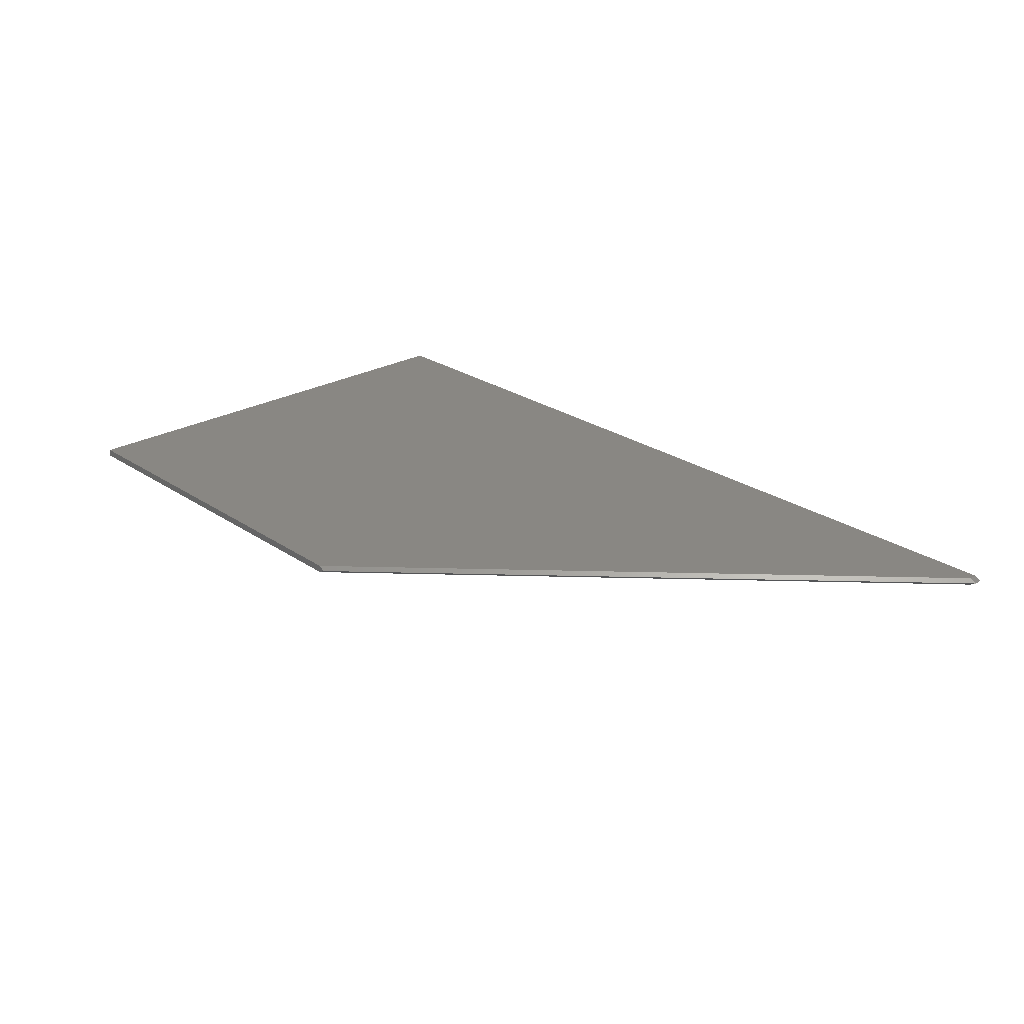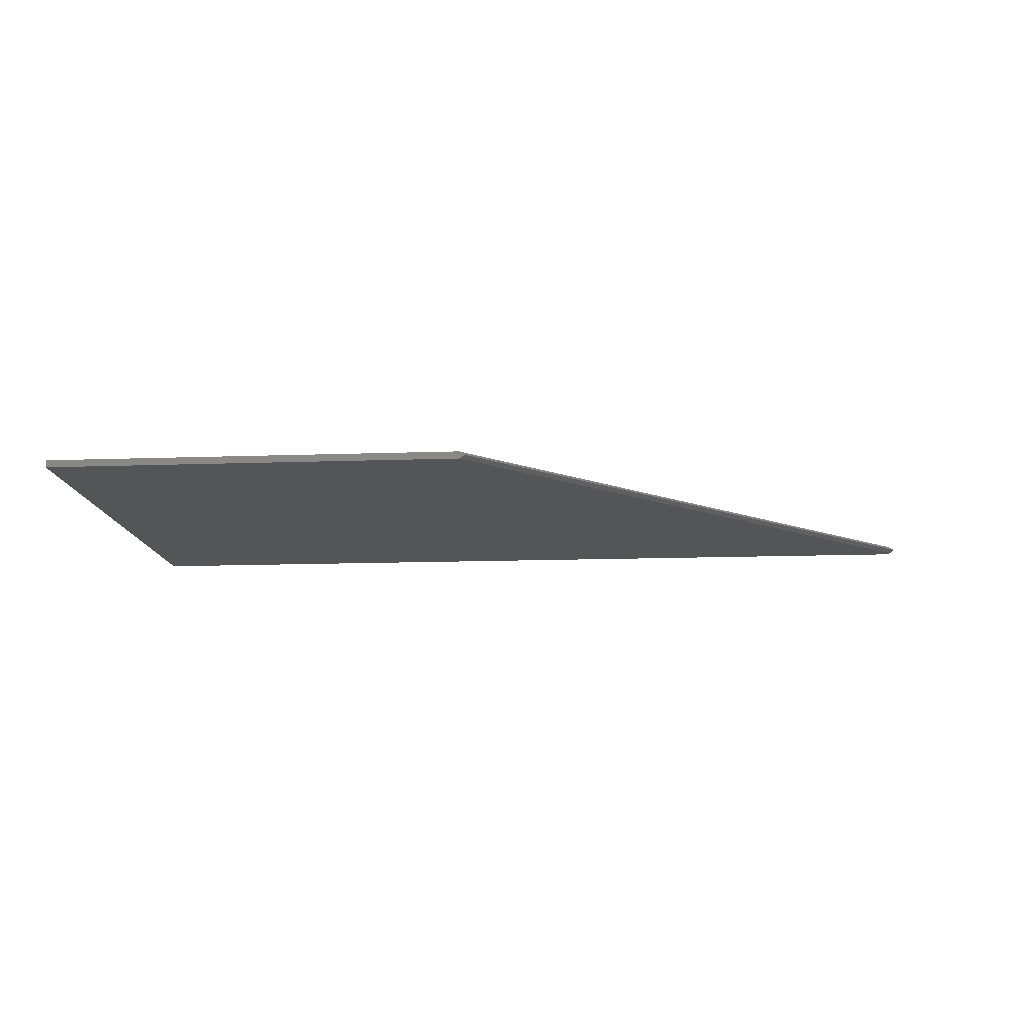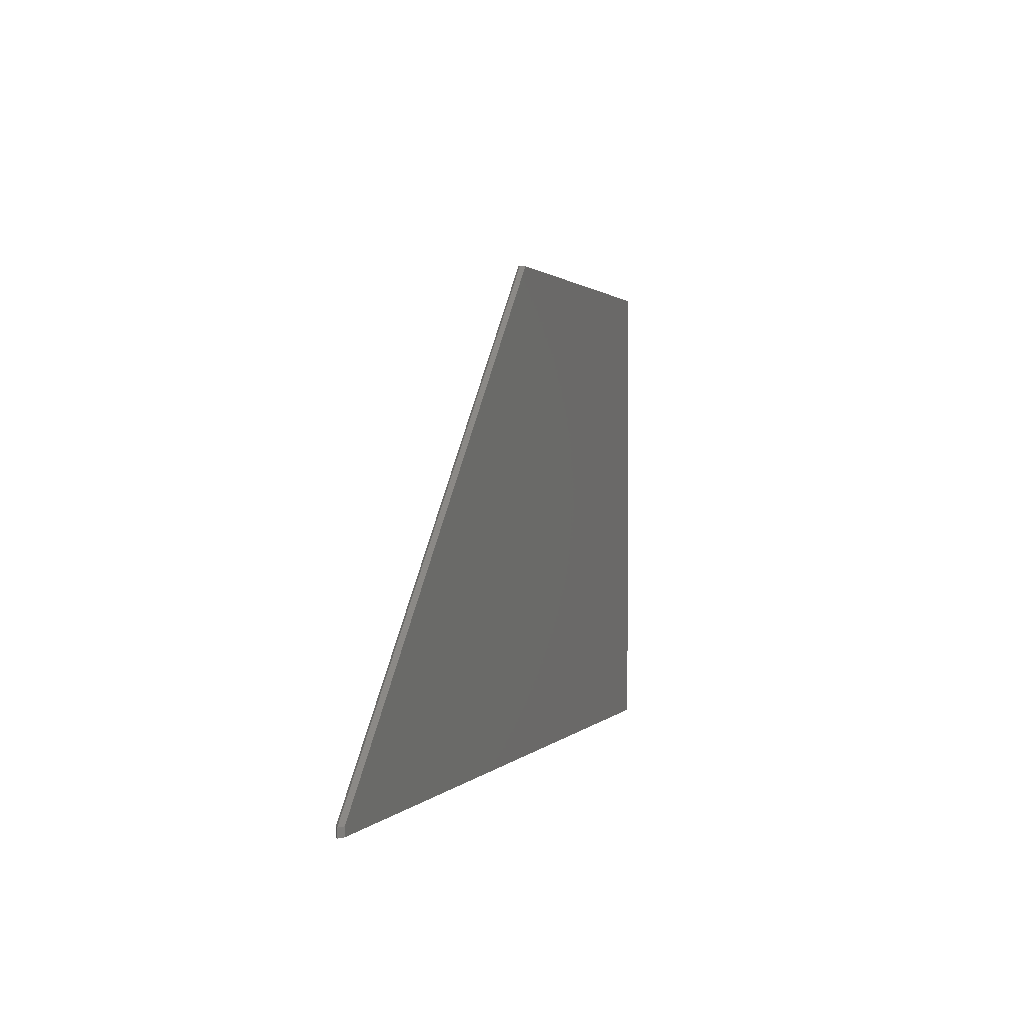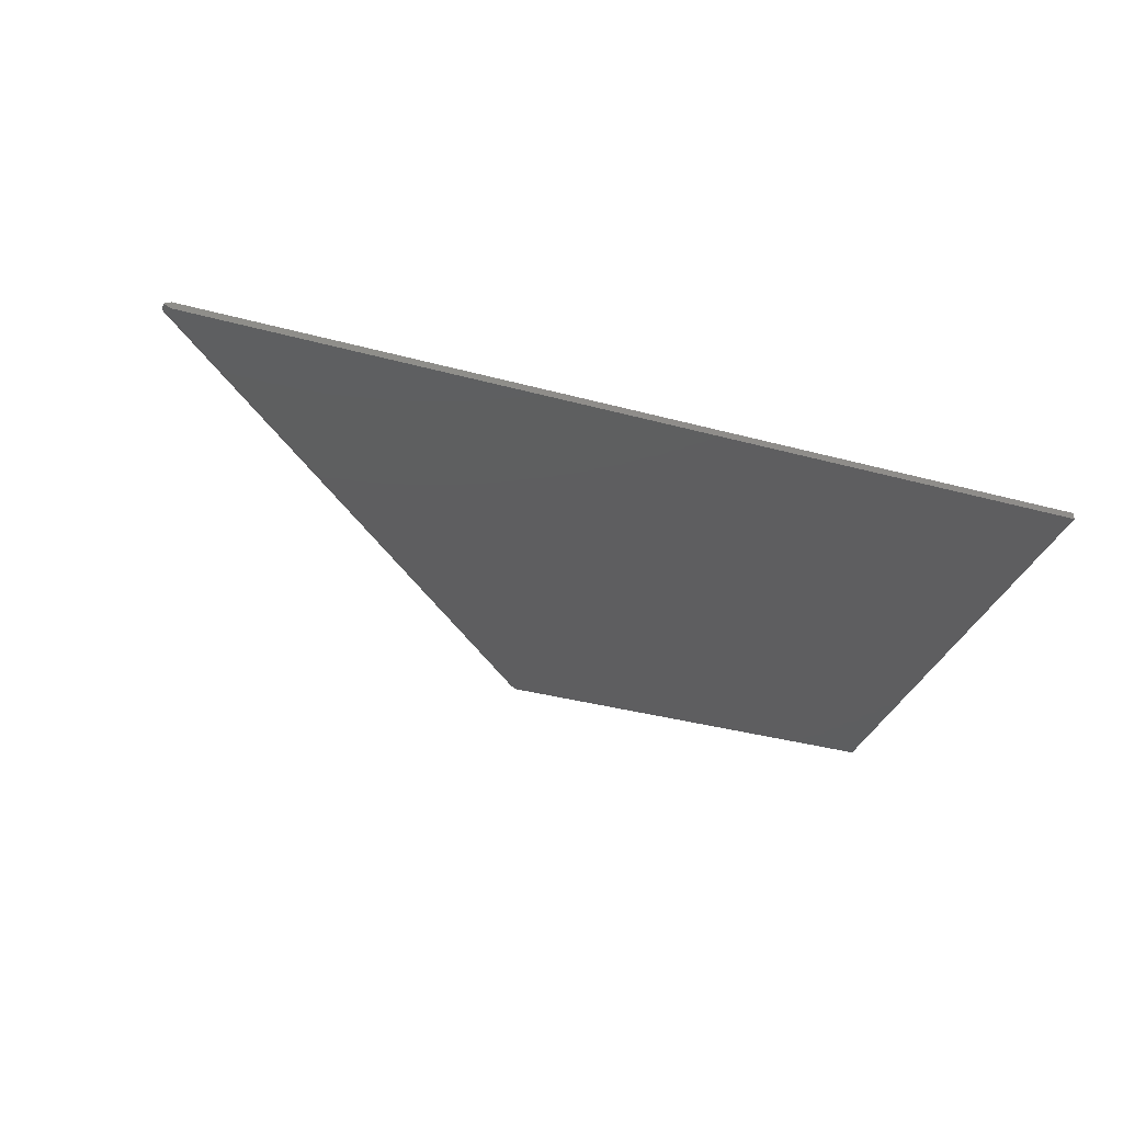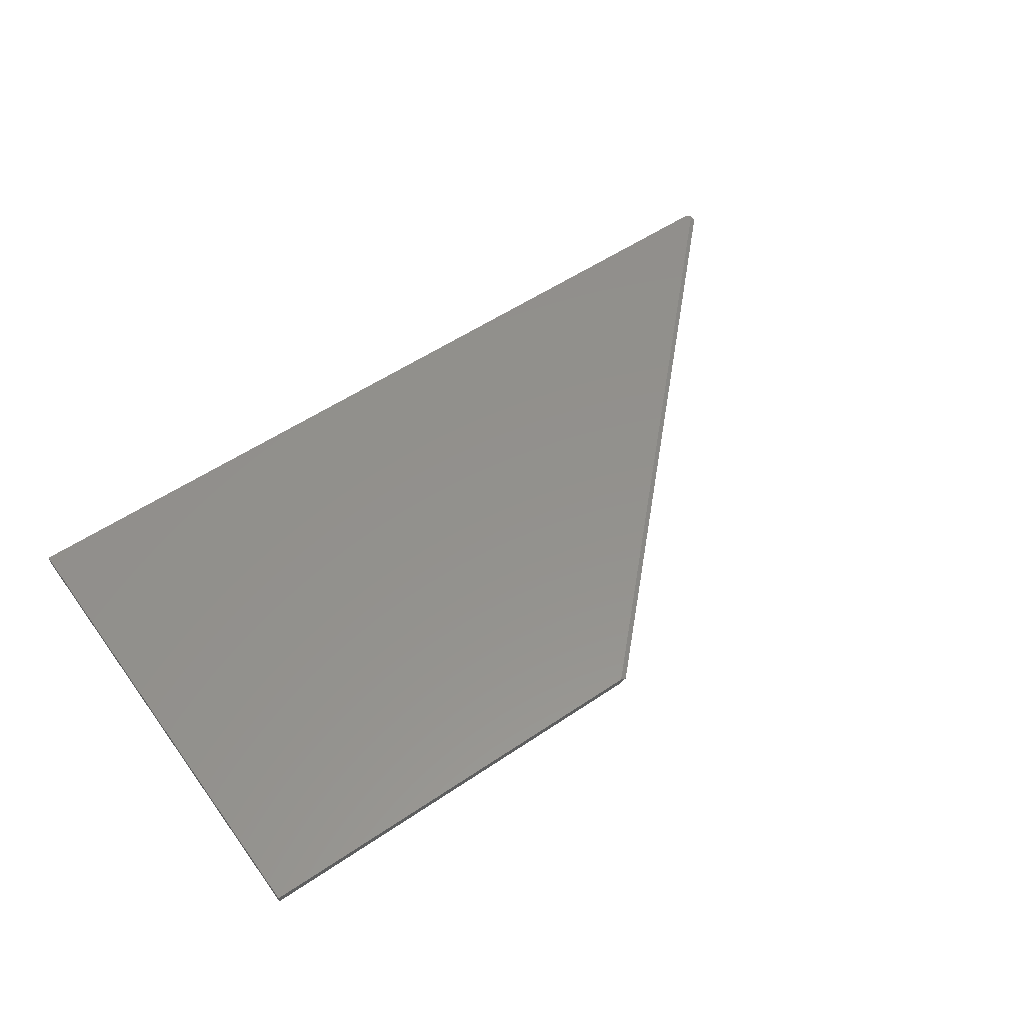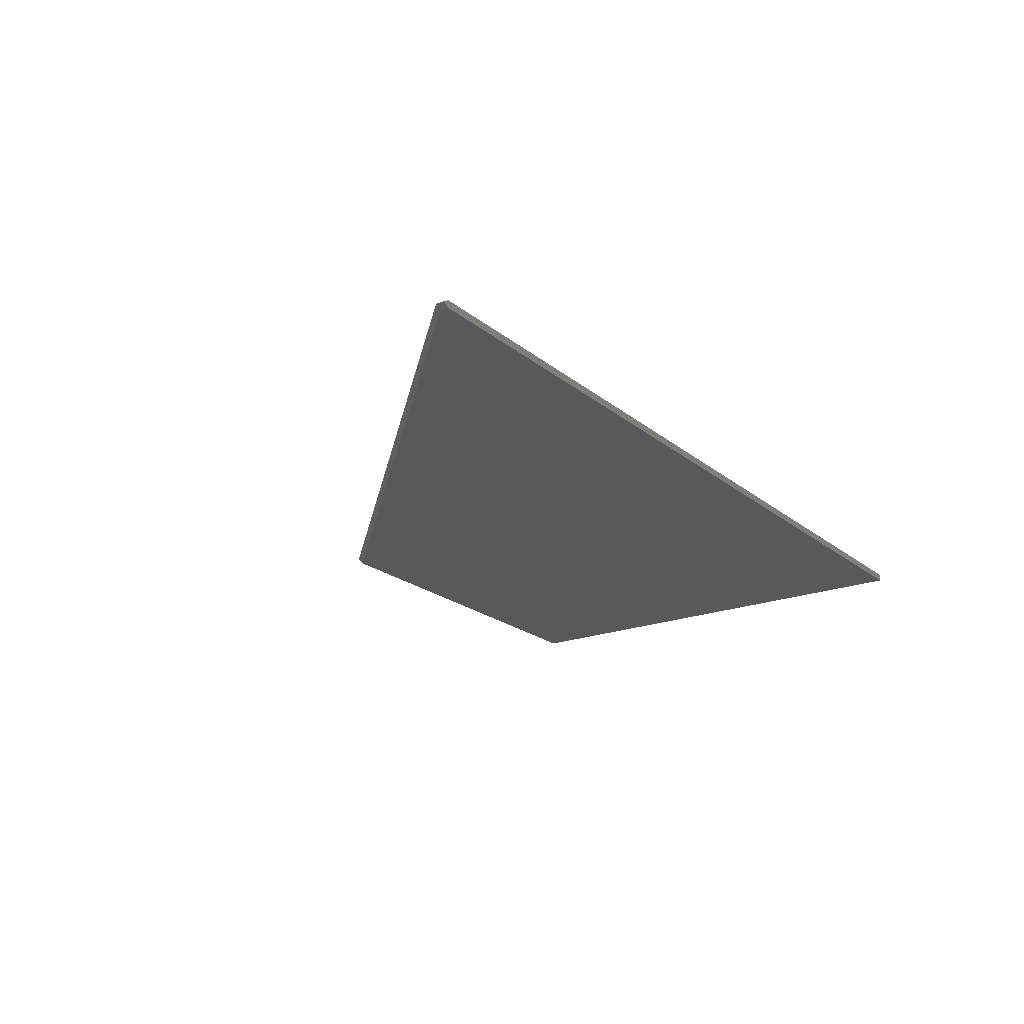
<metadata>
{"format":"stl","ext":"stl","renderer":"f3d","projection":"perspective","resolution":1024,"background":"white","views":[{"elev":25.2,"azim":47.4,"up":"+Y"},{"elev":-13.6,"azim":4.6,"up":"+Y"},{"elev":1.0,"azim":107.3,"up":"+Z"},{"elev":-35.7,"azim":160.3,"up":"+Y"},{"elev":54.9,"azim":-35.5,"up":"+Y"},{"elev":-20.6,"azim":124.8,"up":"+Y"}]}
</metadata>
<code>
# stl→obj: 13 verts, 22 faces
v -0.007071 0.01225 0.01414
v -1.586 0 1.614
v 0.01414 0 0.01414
v -0.007071 0.01225 -0.01414
v -0.007071 -0.01225 -0.01414
v -3.007 0.01225 -0.01414
v 0.01414 0 -0.01414
v -3.007 -0.01225 -0.01414
v -1.607 -0.01225 1.614
v -0.007071 -0.01225 0.01414
v -3.007 -0.01225 1.614
v -3.007 0.01225 1.614
v -1.607 0.01225 1.614
f 1 2 3
f 4 5 6
f 7 4 3
f 6 5 8
f 2 9 10
f 3 2 10
f 6 11 12
f 6 13 4
f 11 9 12
f 3 4 1
f 8 9 11
f 10 5 3
f 12 13 6
f 4 13 1
f 8 11 6
f 12 9 13
f 7 5 4
f 3 5 7
f 13 9 2
f 1 13 2
f 5 9 8
f 10 9 5

</code>
